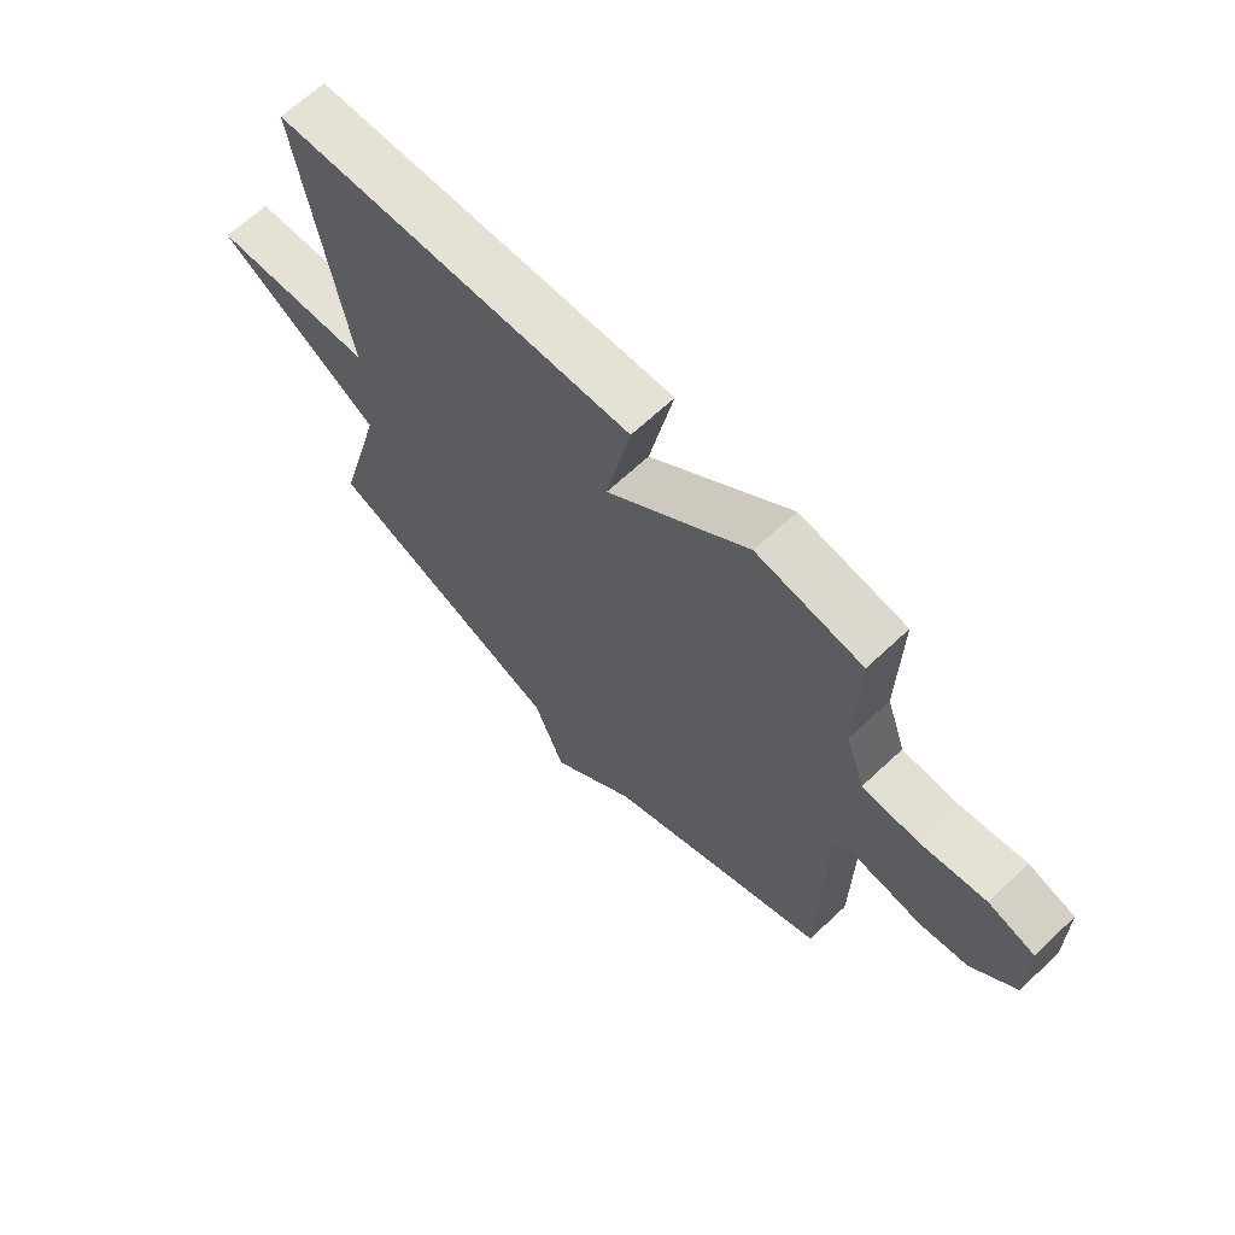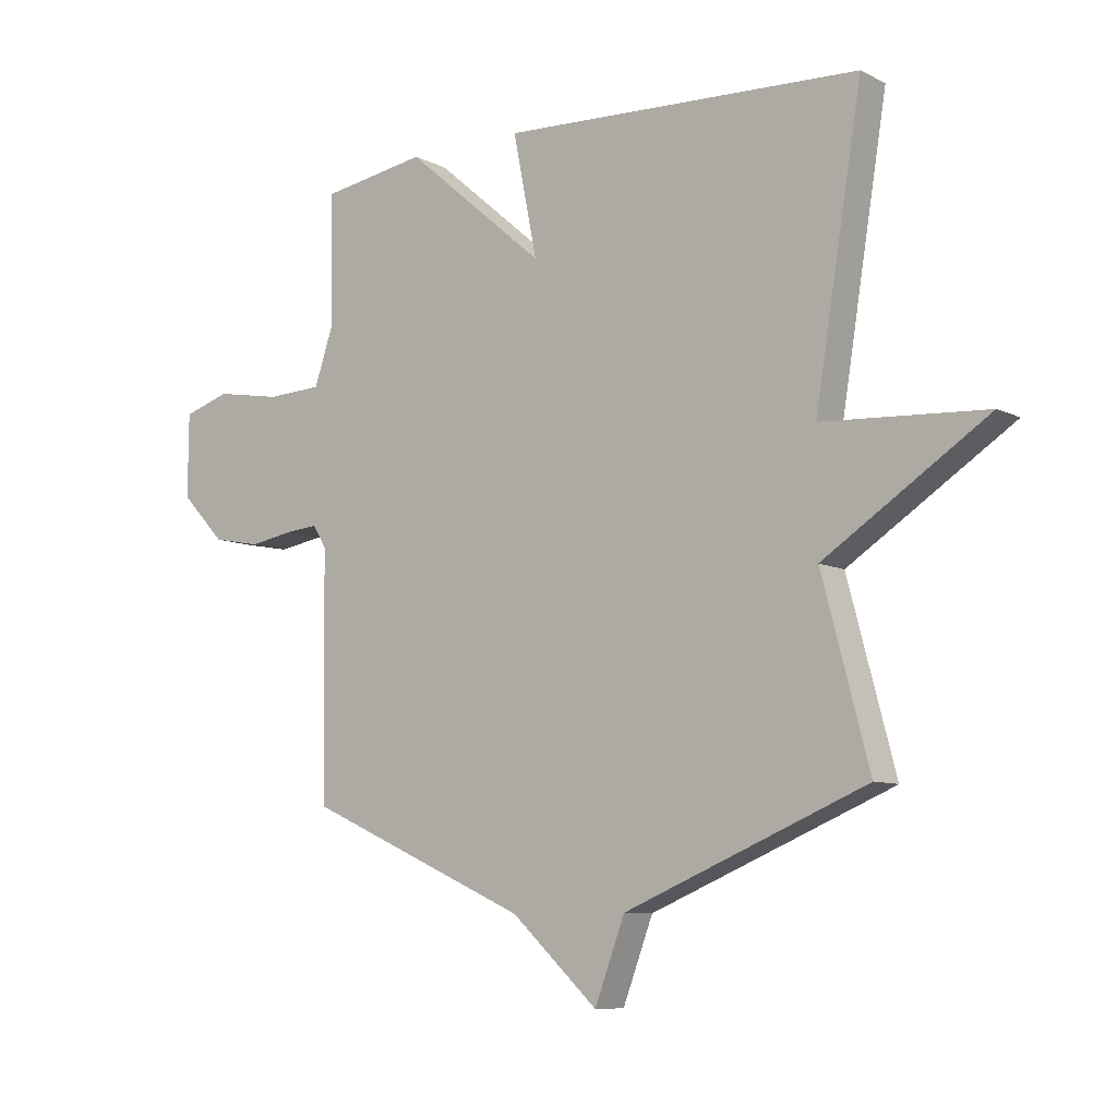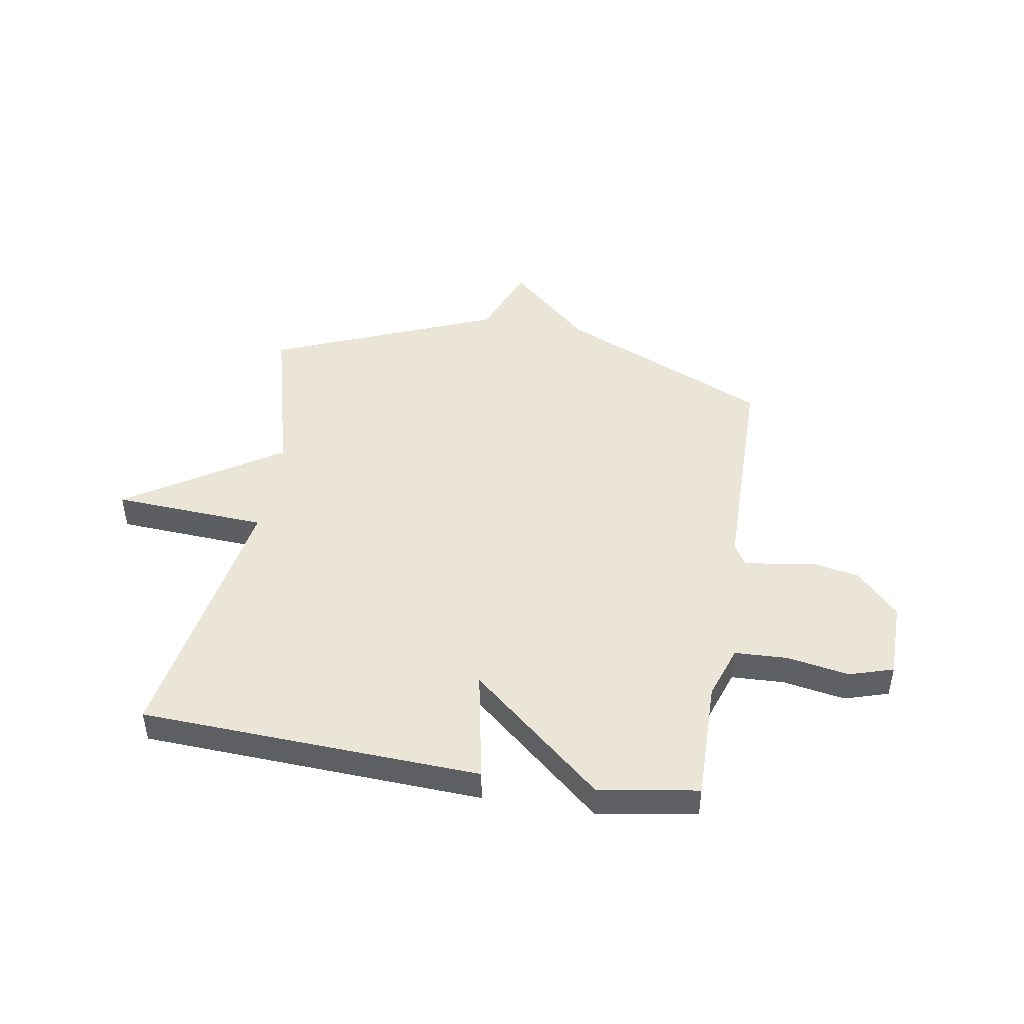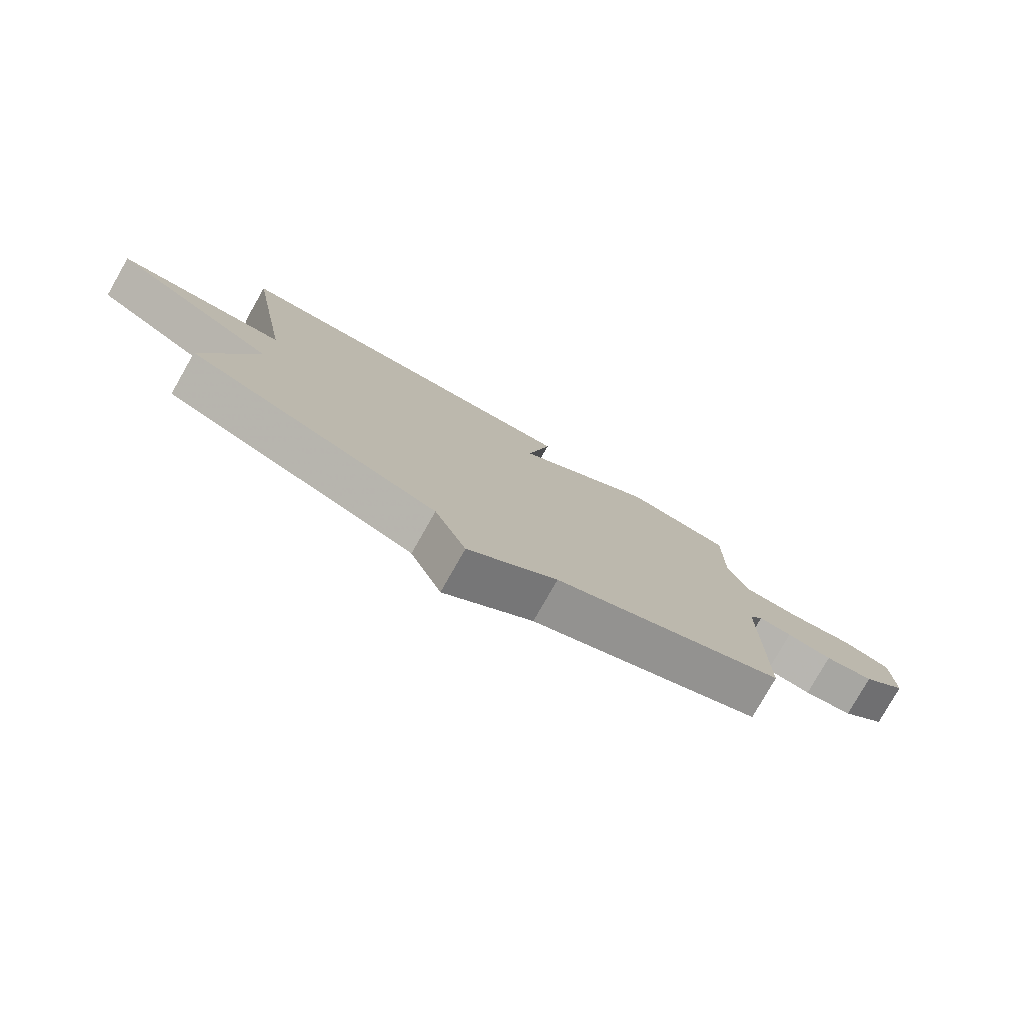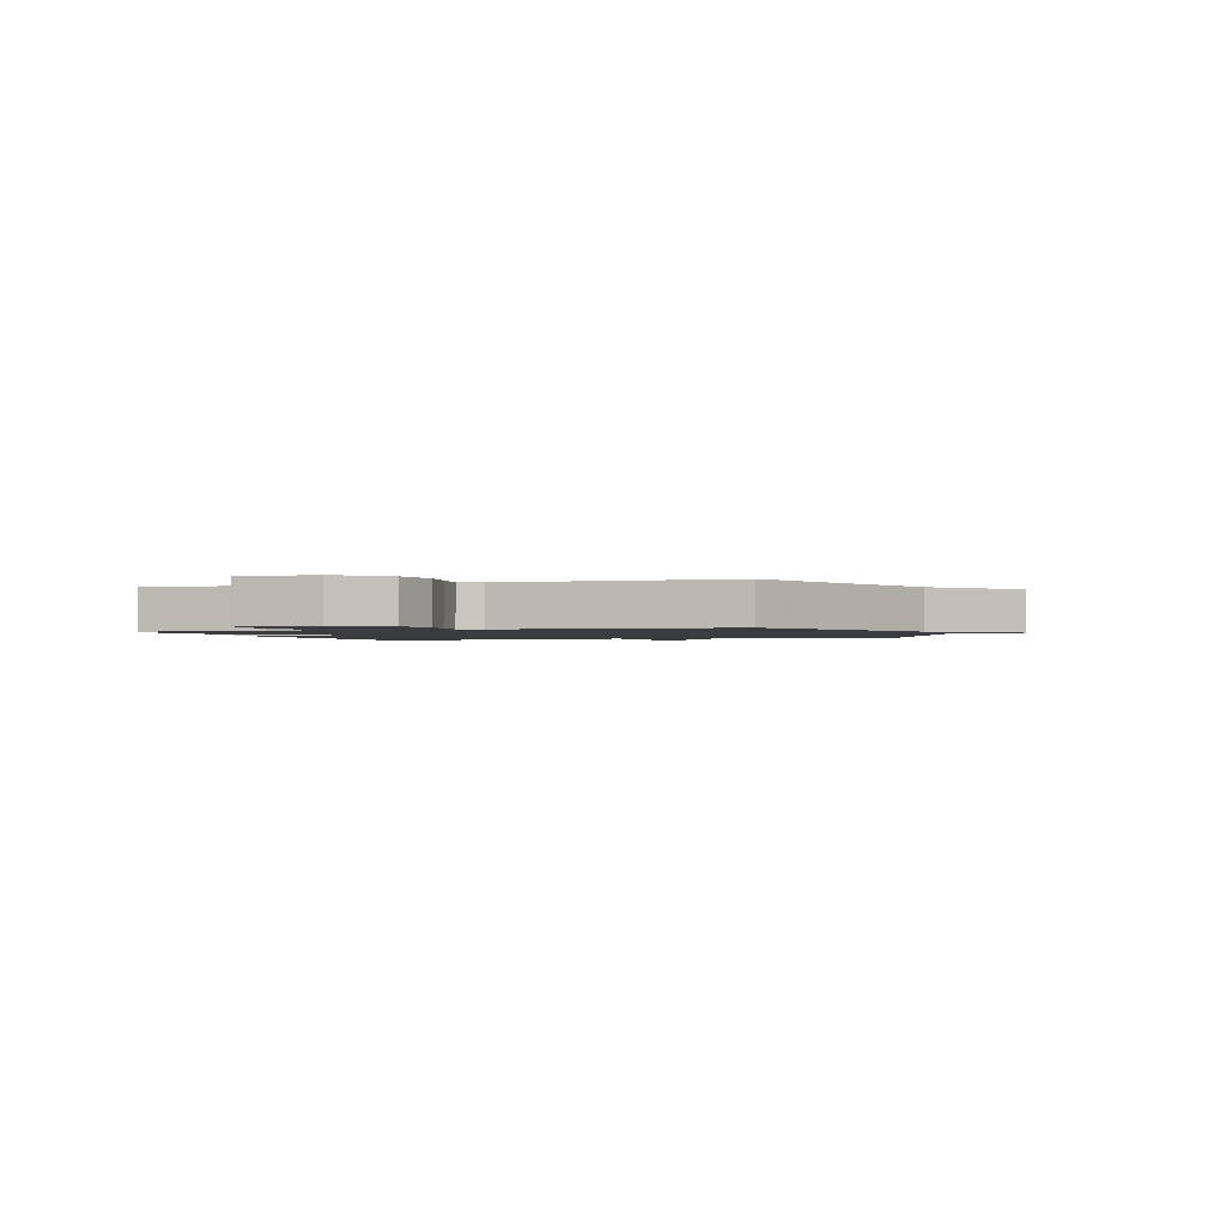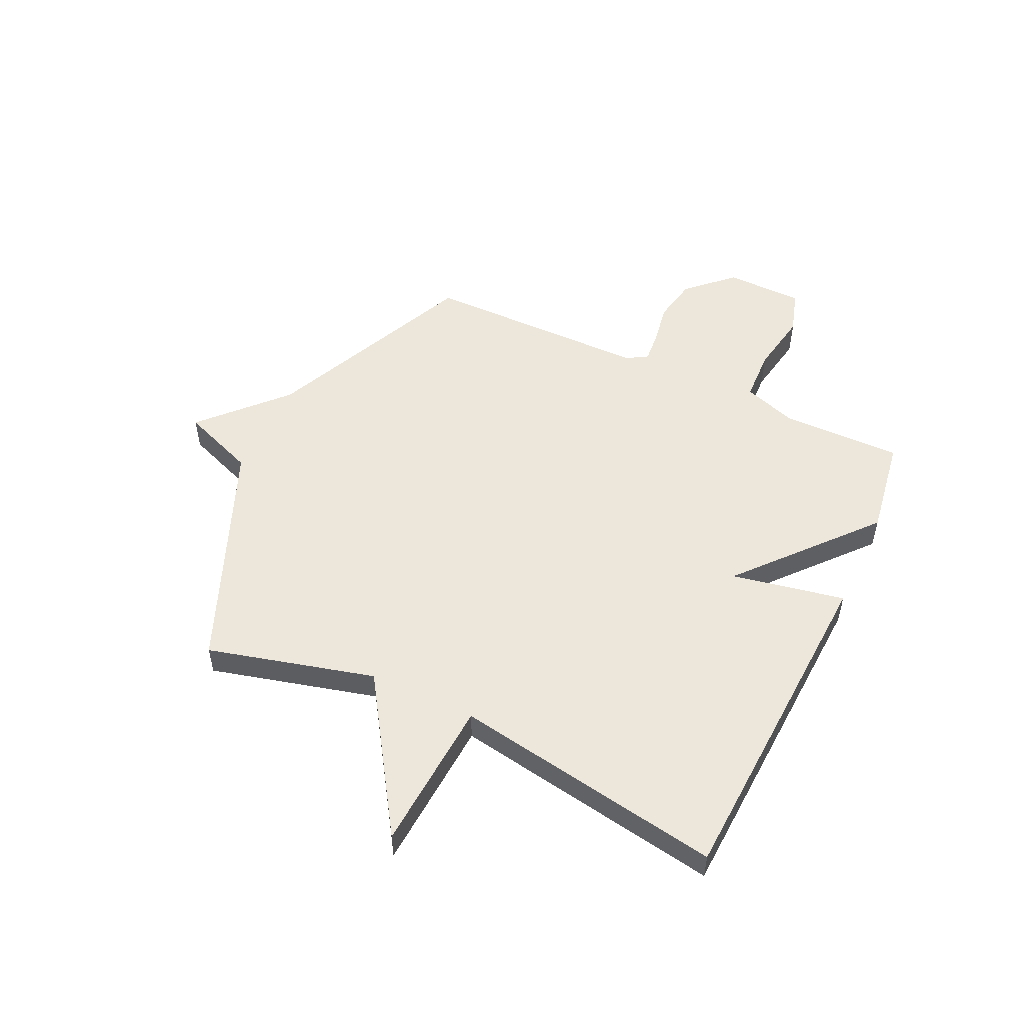
<metadata>
{"format":"obj","ext":"obj","renderer":"f3d","projection":"perspective","resolution":1024,"background":"white","views":[{"elev":66.2,"azim":46.7,"up":"+Z"},{"elev":-8.6,"azim":-142.8,"up":"+Z"},{"elev":45.8,"azim":9.6,"up":"+Y"},{"elev":-79.2,"azim":-29.7,"up":"+Z"},{"elev":-1.5,"azim":108.2,"up":"+Y"},{"elev":52.5,"azim":-64.6,"up":"+Y"}]}
</metadata>
<code>
v -0.5 0.07 0.5
v 0.119 0.07 0.529
v 0.078 0.07 0.322
v 0.319 0.07 0.529
v 0.5 0.07 0.5
v 0.496 0.07 0.279
v 0.529 0.07 0.181
v 0.625 0.07 0.177
v 0.738 0.07 0.197
v 0.818 0.07 0.172
v 0.819 0.07 0.03
v 0.743 0.07 -0.05
v 0.66 0.07 -0.066
v 0.584 0.07 -0.053
v 0.528 0.07 -0.048
v 0.505 0.07 -0.086
v 0.5 0.07 -0.5
v 0.115 0.07 -0.672
v -0.033 0.07 -0.809
v -0.085 0.07 -0.672
v -0.5 0.07 -0.5
v -0.419 0.07 -0.195
v -0.699 0.07 -0.012
v -0.419 0.07 0.005
v -0.5 0 0.5
v 0.119 0 0.529
v 0.078 0 0.322
v 0.319 0 0.529
v 0.5 0 0.5
v 0.496 0 0.279
v 0.529 0 0.181
v 0.625 0 0.177
v 0.738 0 0.197
v 0.818 0 0.172
v 0.819 0 0.03
v 0.743 0 -0.05
v 0.66 0 -0.066
v 0.584 0 -0.053
v 0.528 0 -0.048
v 0.505 0 -0.086
v 0.5 0 -0.5
v 0.115 0 -0.672
v -0.033 0 -0.809
v -0.085 0 -0.672
v -0.5 0 -0.5
v -0.419 0 -0.195
v -0.699 0 -0.012
v -0.419 0 0.005
f 22 23 24
f 20 21 22
f 20 22 24
f 18 19 20
f 20 24 1
f 18 20 1
f 17 18 1
f 16 17 1
f 12 13 14
f 11 12 14
f 10 11 14
f 9 10 14
f 8 9 14
f 7 8 14 15
f 6 7 15 16
f 3 4 5 6
f 1 2 3
f 16 1 3
f 3 6 16
f 48 47 46
f 46 45 44
f 48 46 44
f 44 43 42
f 25 48 44
f 25 44 42
f 25 42 41
f 25 41 40
f 38 37 36
f 38 36 35
f 38 35 34
f 38 34 33
f 38 33 32
f 39 38 32 31
f 40 39 31 30
f 30 29 28 27
f 27 26 25
f 27 25 40
f 40 30 27
f 1 25 26 2
f 2 26 27 3
f 3 27 28 4
f 4 28 29 5
f 5 29 30 6
f 6 30 31 7
f 7 31 32 8
f 8 32 33 9
f 9 33 34 10
f 10 34 35 11
f 11 35 36 12
f 12 36 37 13
f 13 37 38 14
f 14 38 39 15
f 15 39 40 16
f 16 40 41 17
f 17 41 42 18
f 18 42 43 19
f 19 43 44 20
f 20 44 45 21
f 21 45 46 22
f 22 46 47 23
f 23 47 48 24
f 24 48 25 1

</code>
